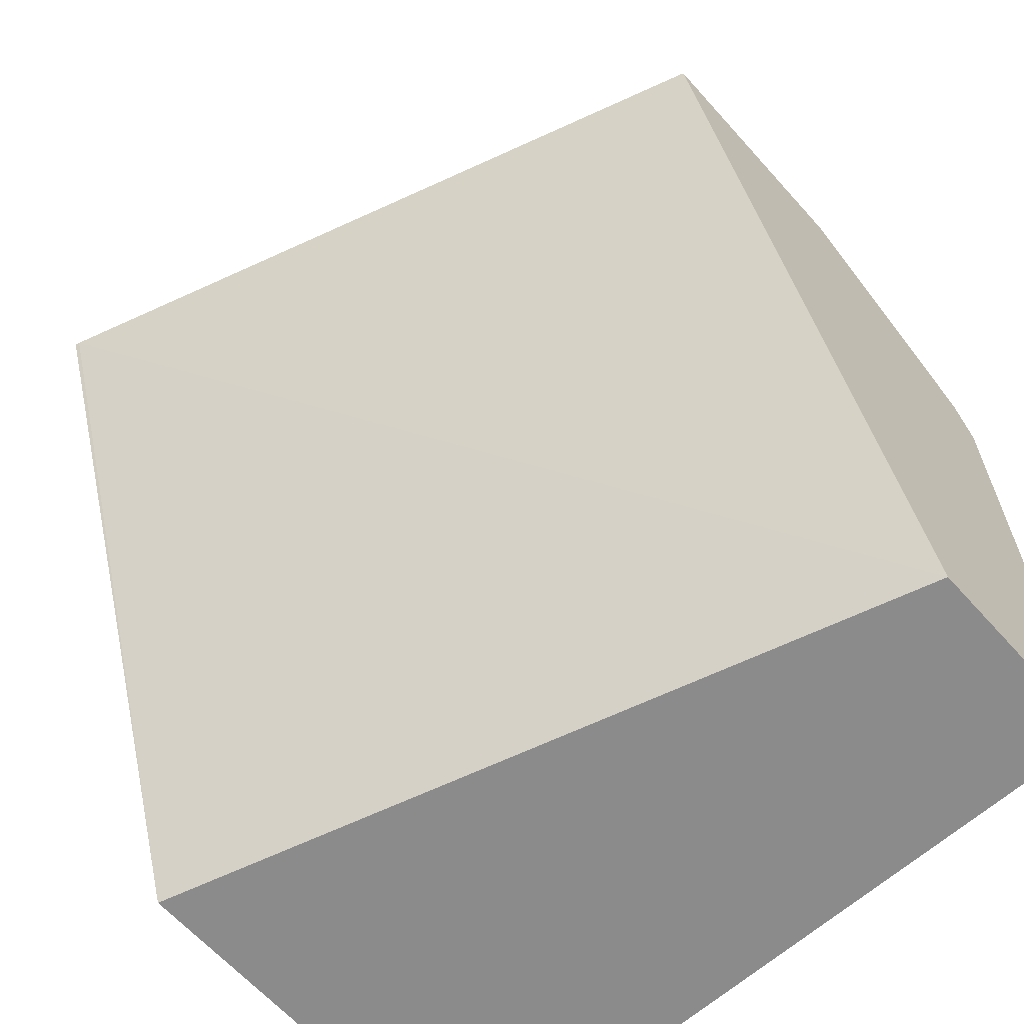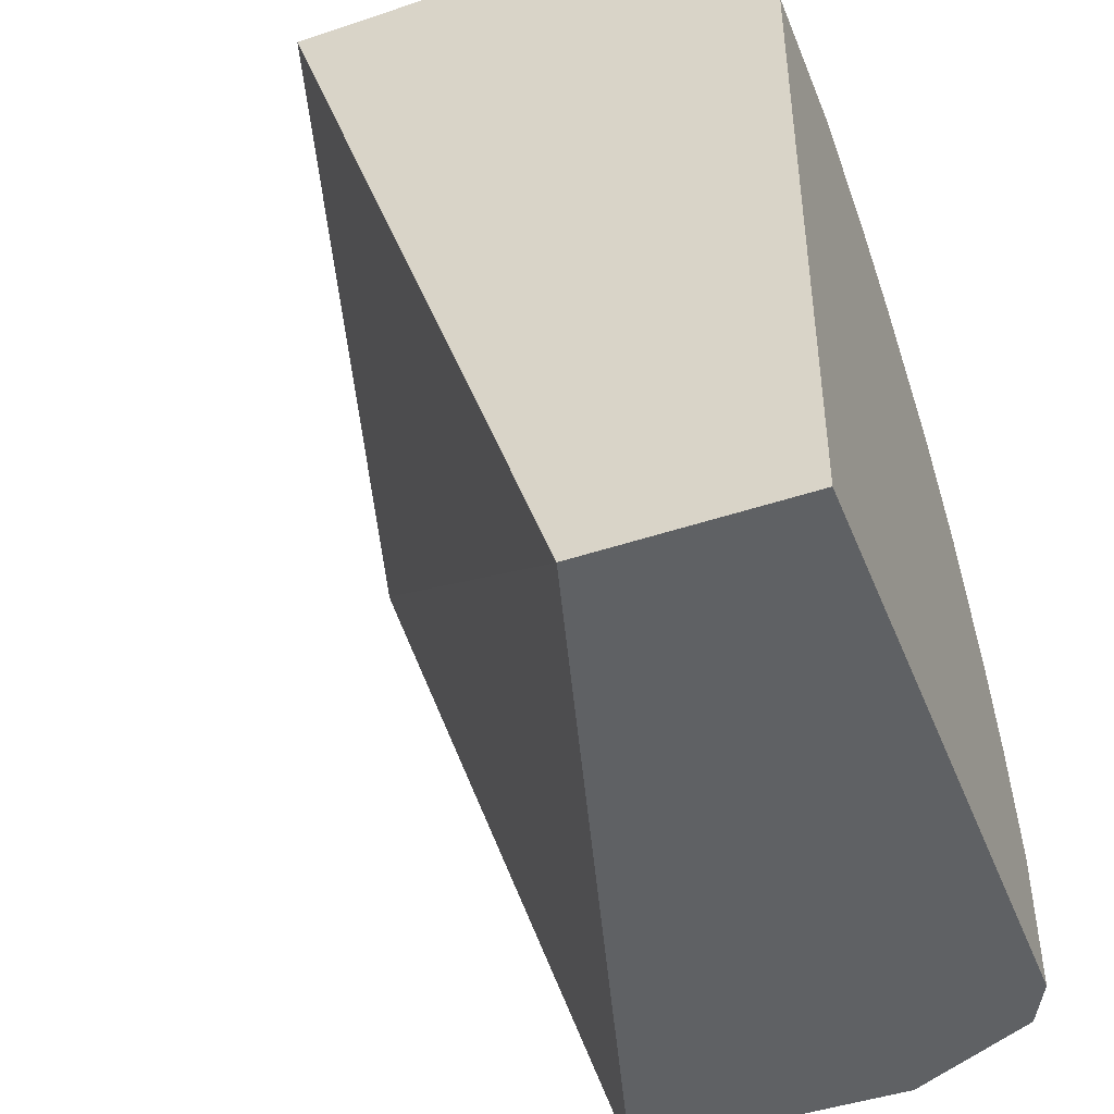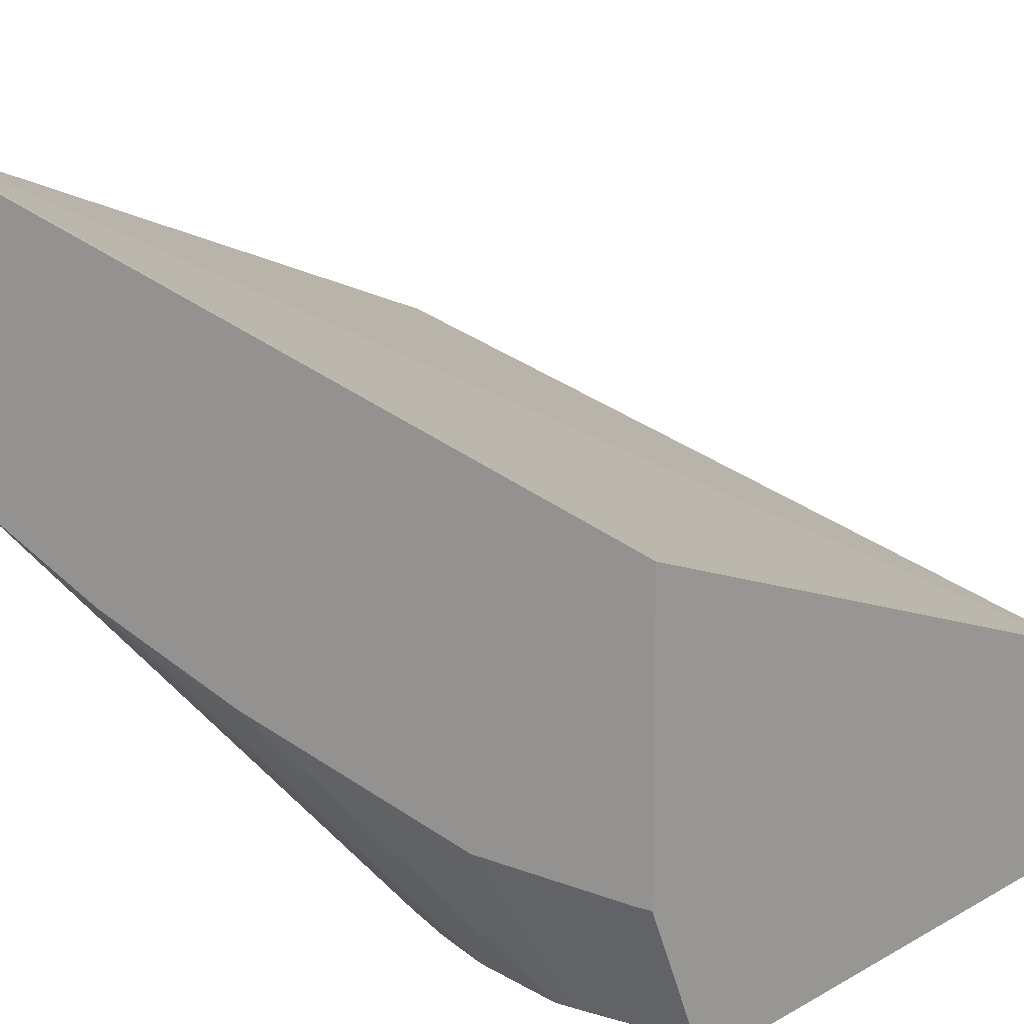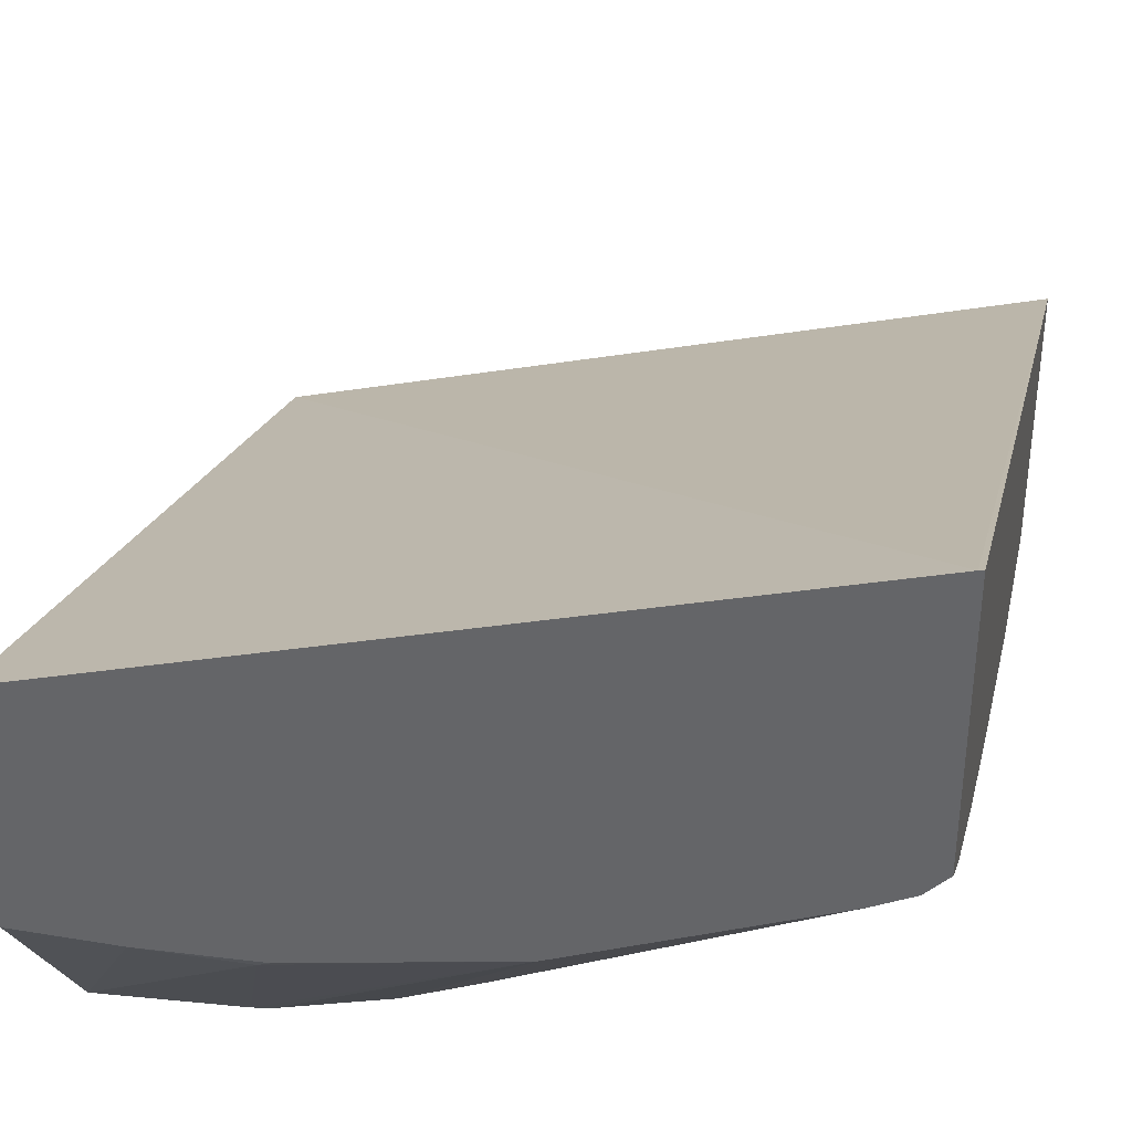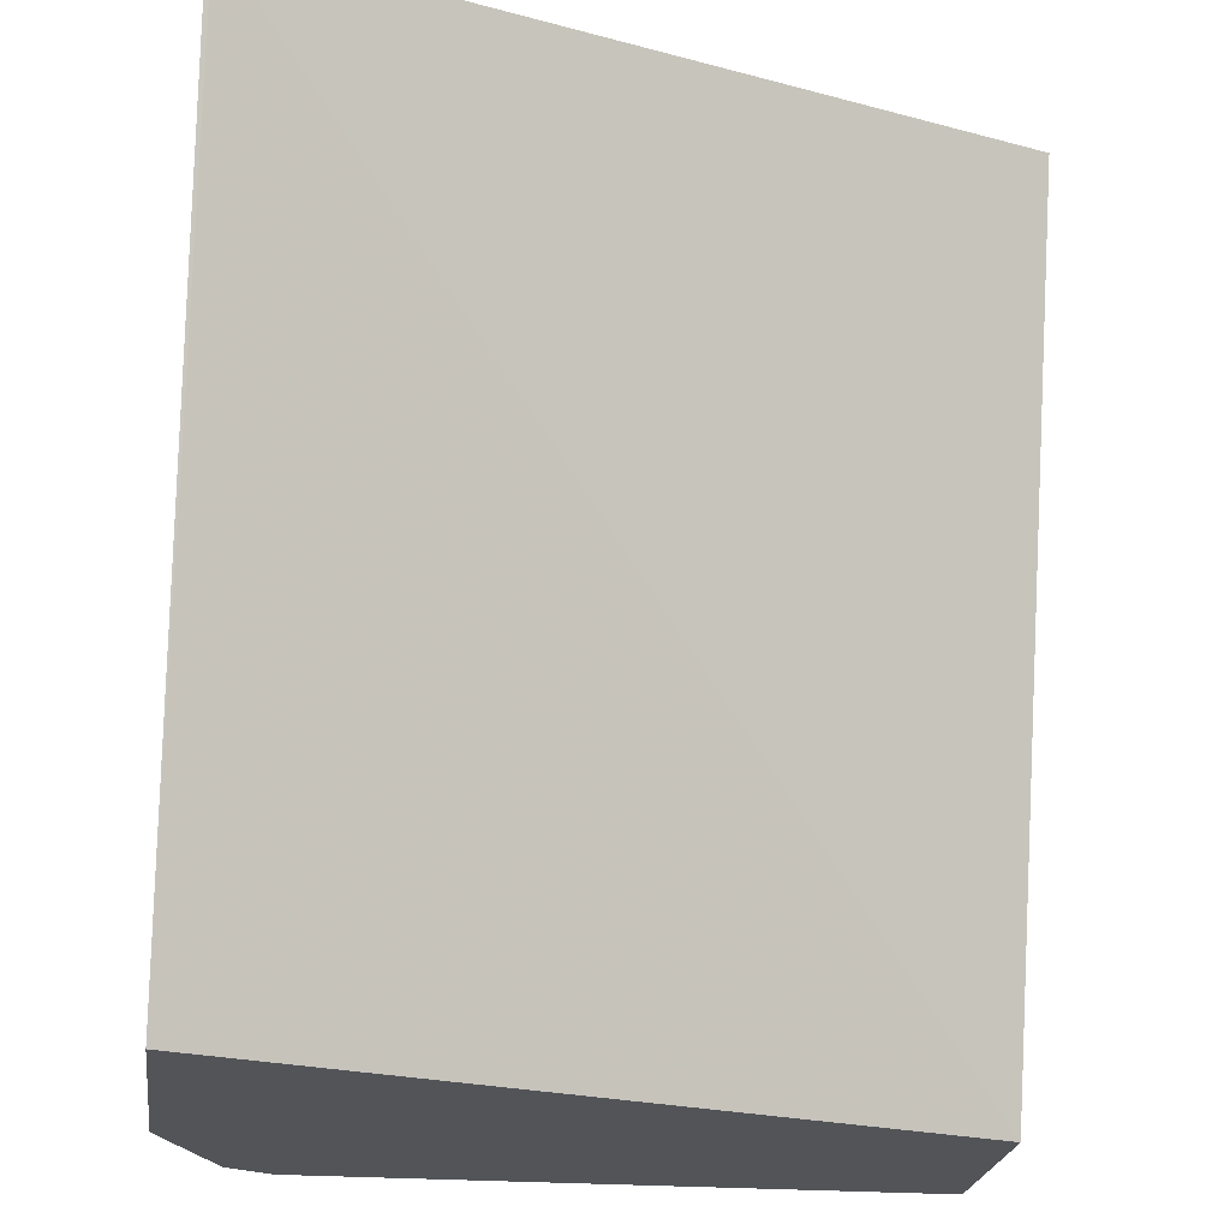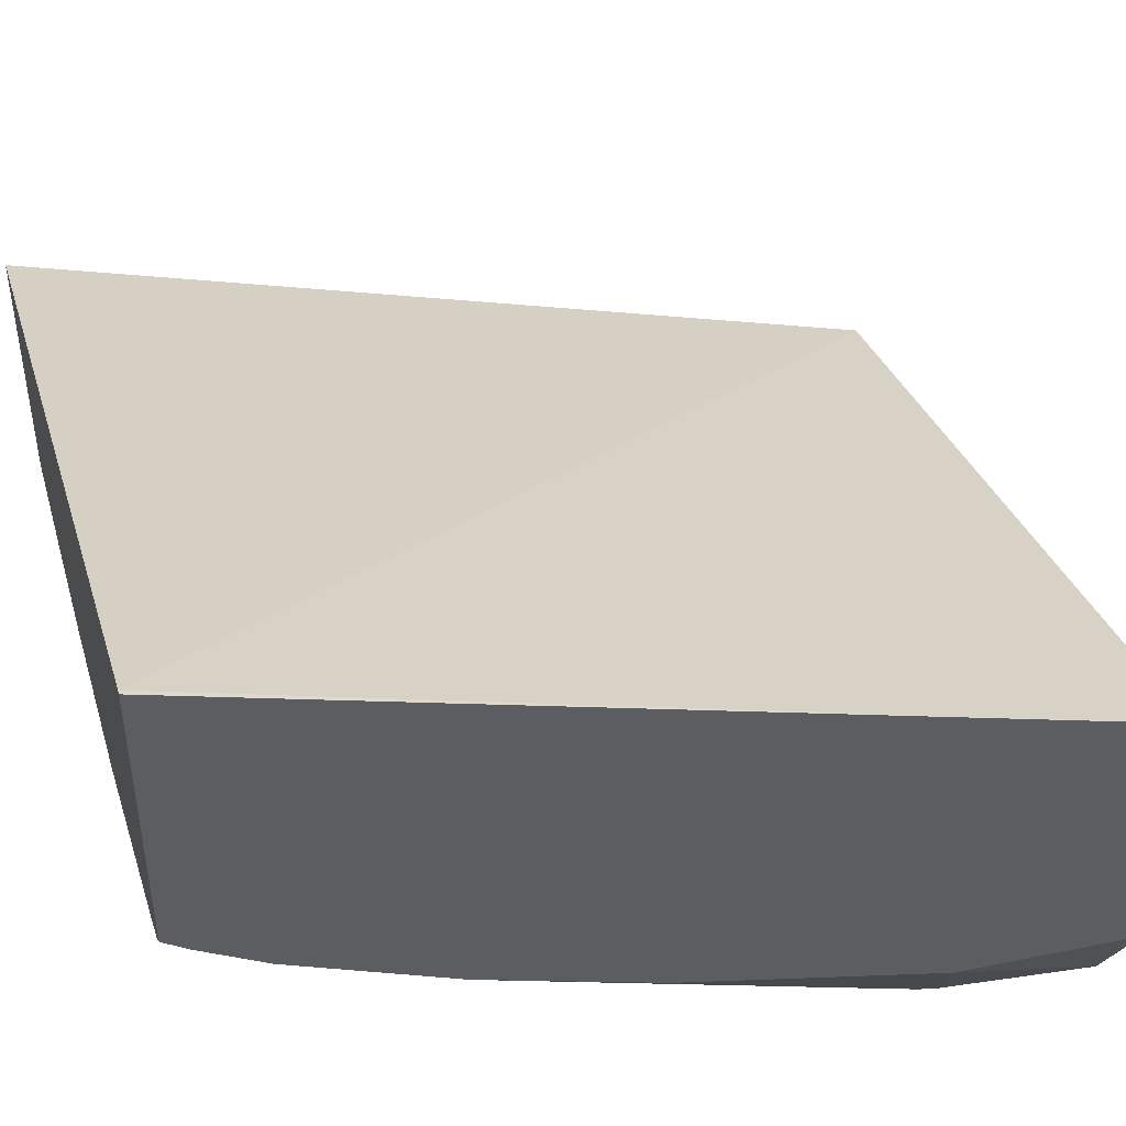
<metadata>
{"format":"obj","ext":"obj","renderer":"f3d","projection":"perspective","resolution":1024,"background":"white","views":[{"elev":-63.8,"azim":-138.2,"up":"+Z"},{"elev":-45.6,"azim":-68.9,"up":"+Z"},{"elev":11.2,"azim":126.8,"up":"+Y"},{"elev":36.6,"azim":12.2,"up":"+Y"},{"elev":-23.2,"azim":172.4,"up":"+Z"},{"elev":45.6,"azim":74.3,"up":"+Y"}]}
</metadata>
<code>
v 0.4216 0.02275 0.468
v 0.4189 0.02224 0.468
v 0.4216 -0.1316 0.468
v 0.4216 -0.1383 0.0001161
v -0.000106 -0.1051 0.468
v -0.000106 -0.2593 0.0001161
v 0.4097 -0.1443 0.468
v 0.4216 -0.141 0.4561
v 0.4216 -0.2939 0.0001161
v -0.0001473 -0.1064 0.4654
v -0.0001473 -0.1089 0.468
v -0.0001473 -0.2597 0.0001161
v 0.4216 -0.1637 0.4215
v 0.4081 -0.1452 0.468
v 0.2493 -0.374 0.2892
v 0.2892 -0.374 0.2493
v 0.3856 -0.3657 0.0001161
v 0.4216 -0.2939 0.008086
v -0.0001473 -0.2447 0.468
v -0.0001473 -0.379 0.0001161
v 0.4216 -0.2036 0.3418
v 0.3291 -0.364 0.2095
v 0.3491 -0.364 0.1696
v 0.3491 -0.374 0.1496
v 0.3882 -0.1555 0.468
v 0.2095 -0.364 0.3291
v 0.1895 -0.374 0.3291
v 0.2394 -0.379 0.2792
v 0.2792 -0.379 0.2393
v 0.3191 -0.379 0.1795
v 0.3291 -0.374 0.1895
v 0.359 -0.379 0.0001161
v 0.4216 -0.2879 0.09974
v 0.3723 -0.3723 0.07981
v 0.369 -0.374 0.0898
v 0.05987 -0.2447 0.468
v -0.0001473 -0.3656 0.3856
v 1.786e-05 -0.3657 0.3856
v -0.0001473 -0.379 0.359
v 0.4216 -0.2063 0.3364
v 0.3391 -0.379 0.1396
v 0.2501 -0.2142 0.468
v 0.1496 -0.374 0.349
v 0.1397 -0.379 0.3391
v 0.1795 -0.379 0.3191
v 0.359 -0.379 0.07981
v 0.4216 -0.2435 0.242
v 0.1197 -0.246 0.4654
v 0.1274 -0.2409 0.468
v -0.0001473 -0.3657 0.3855
v 0.07981 -0.3723 0.3723
v 0.07981 -0.379 0.359
v 0.0898 -0.374 0.369
v 0.2486 -0.2148 0.468
f 24 30 41
f 20 45 44
f 20 44 52
f 20 52 39
f 22 24 23
f 22 31 24
f 24 31 30
f 24 41 46
f 20 28 45
f 21 24 40
f 20 29 28
f 17 33 34
f 20 41 30
f 20 46 41
f 20 32 46
f 19 38 36
f 17 35 32
f 17 34 35
f 17 18 33
f 16 31 22
f 24 46 35
f 16 30 31
f 20 30 29
f 24 35 40
f 43 54 53
f 25 43 27
f 16 29 30
f 51 53 54
f 50 53 51
f 48 51 54
f 48 54 49
f 44 53 52
f 43 53 44
f 42 54 43
f 39 53 50
f 39 52 53
f 38 51 48
f 38 50 51
f 37 50 38
f 36 38 48
f 36 48 49
f 35 47 40
f 34 47 35
f 33 47 34
f 32 35 46
f 27 45 28
f 27 44 45
f 27 43 44
f 25 27 26
f 25 42 43
f 16 28 29
f 19 37 38
f 15 27 28
f 2 6 5
f 2 4 6
f 1 4 2
f 1 9 4
f 1 18 9
f 1 33 18
f 1 47 33
f 1 40 47
f 1 21 40
f 1 13 21
f 1 8 13
f 1 3 8
f 1 7 3
f 1 14 7
f 1 25 14
f 1 42 25
f 1 54 42
f 1 36 49
f 1 19 36
f 1 11 19
f 1 5 11
f 1 2 5
f 15 28 16
f 3 7 8
f 4 9 17
f 1 49 54
f 4 32 20
f 15 26 27
f 4 17 32
f 14 26 15
f 14 25 26
f 13 24 21
f 13 22 23
f 13 16 22
f 10 19 11
f 10 37 19
f 10 50 37
f 10 39 50
f 13 23 24
f 10 12 20
f 10 20 39
f 5 6 10
f 5 10 11
f 7 13 8
f 6 12 10
f 4 20 12
f 7 15 16
f 7 16 13
f 9 18 17
f 7 14 15
f 4 12 6

</code>
